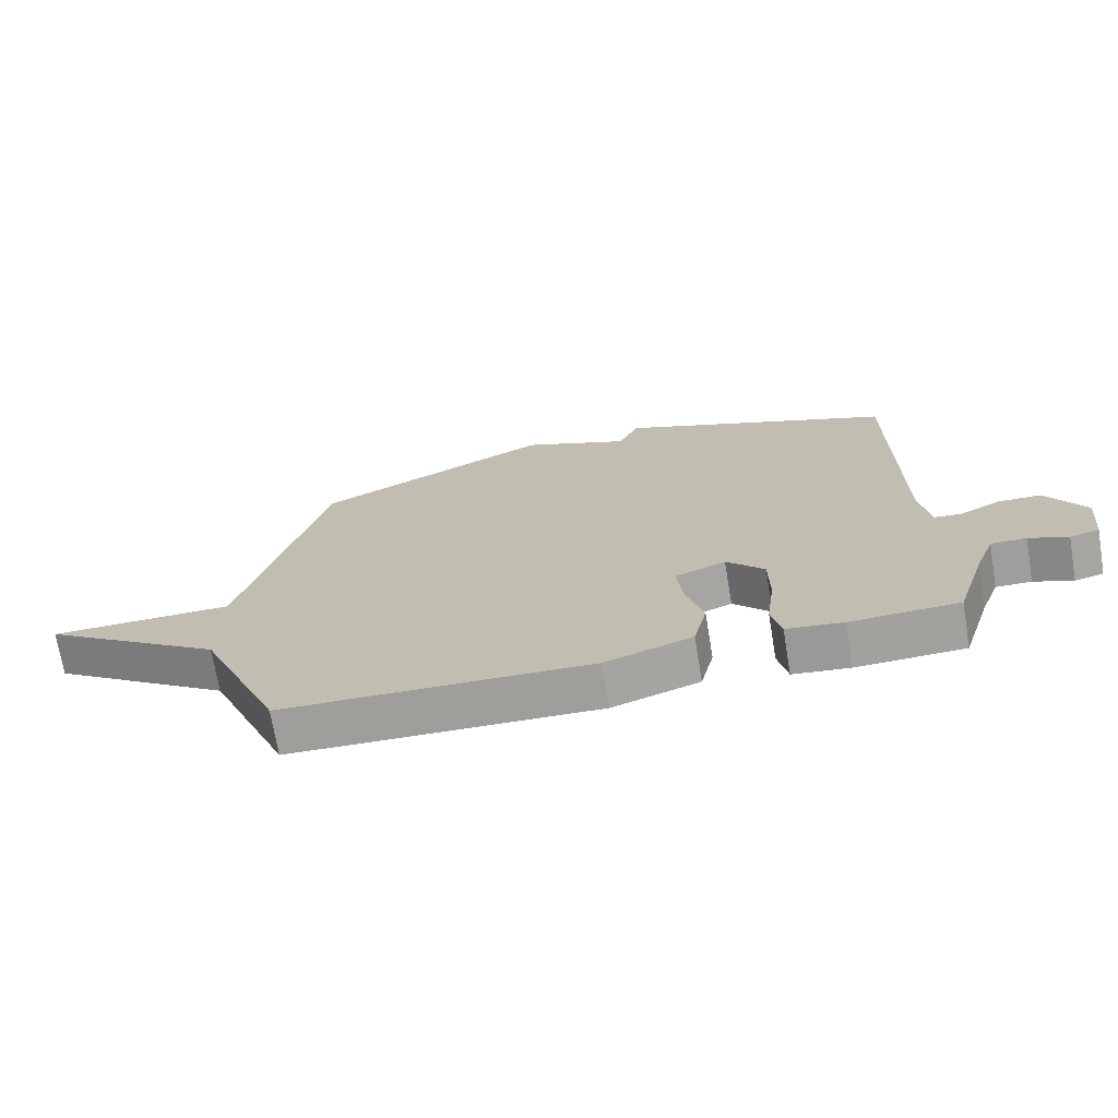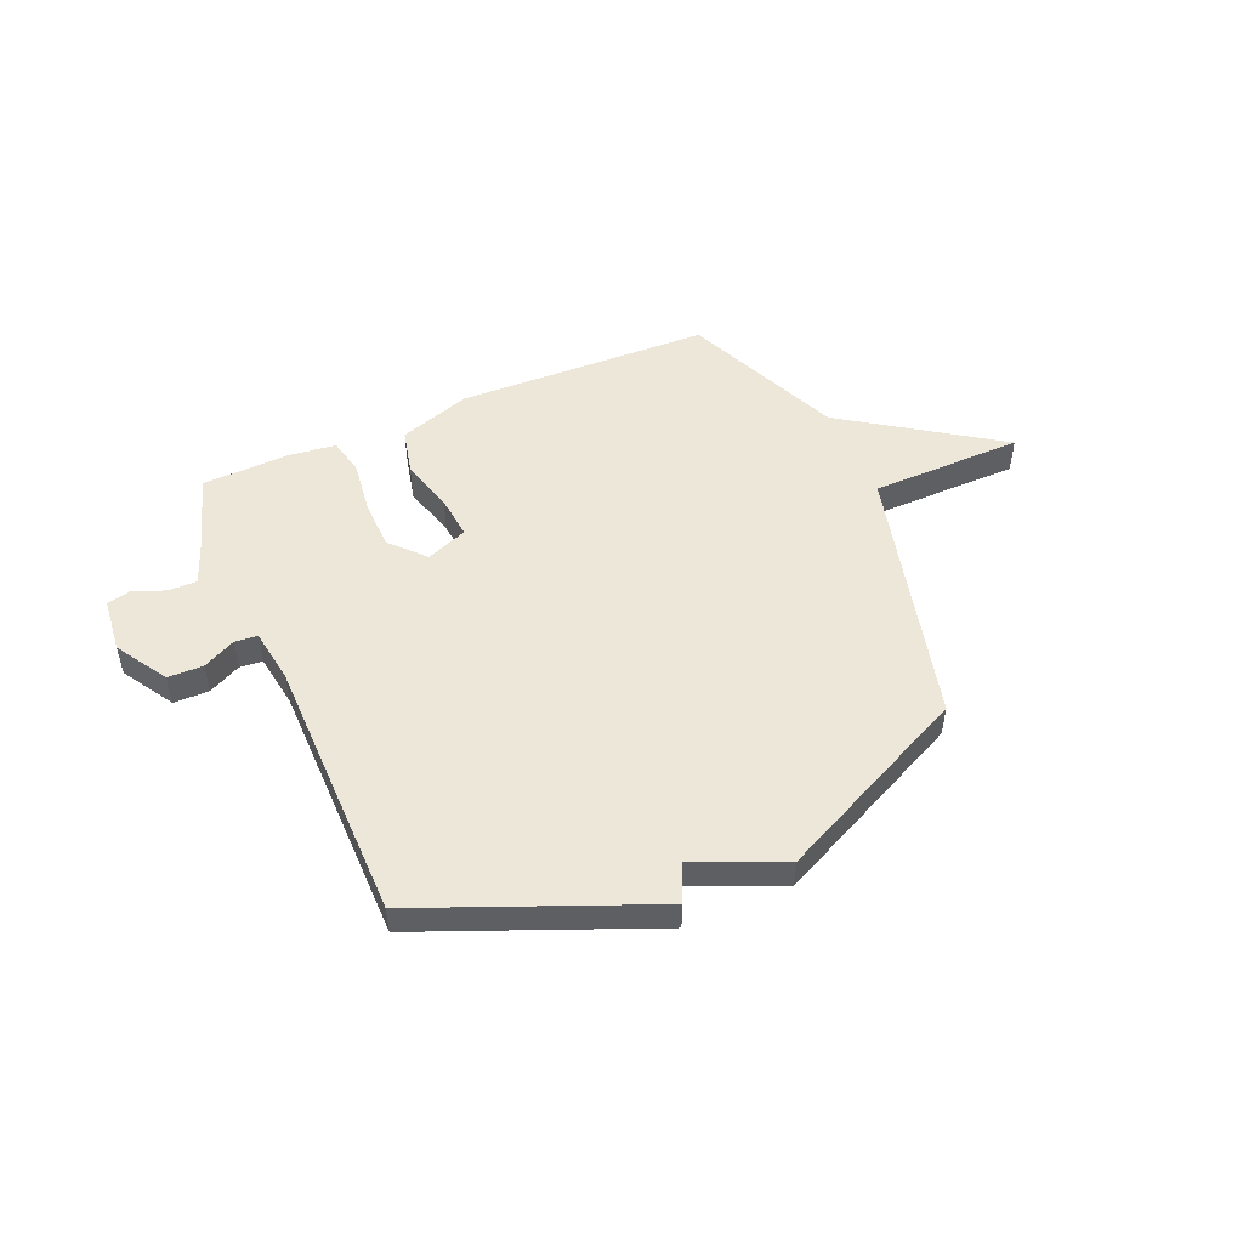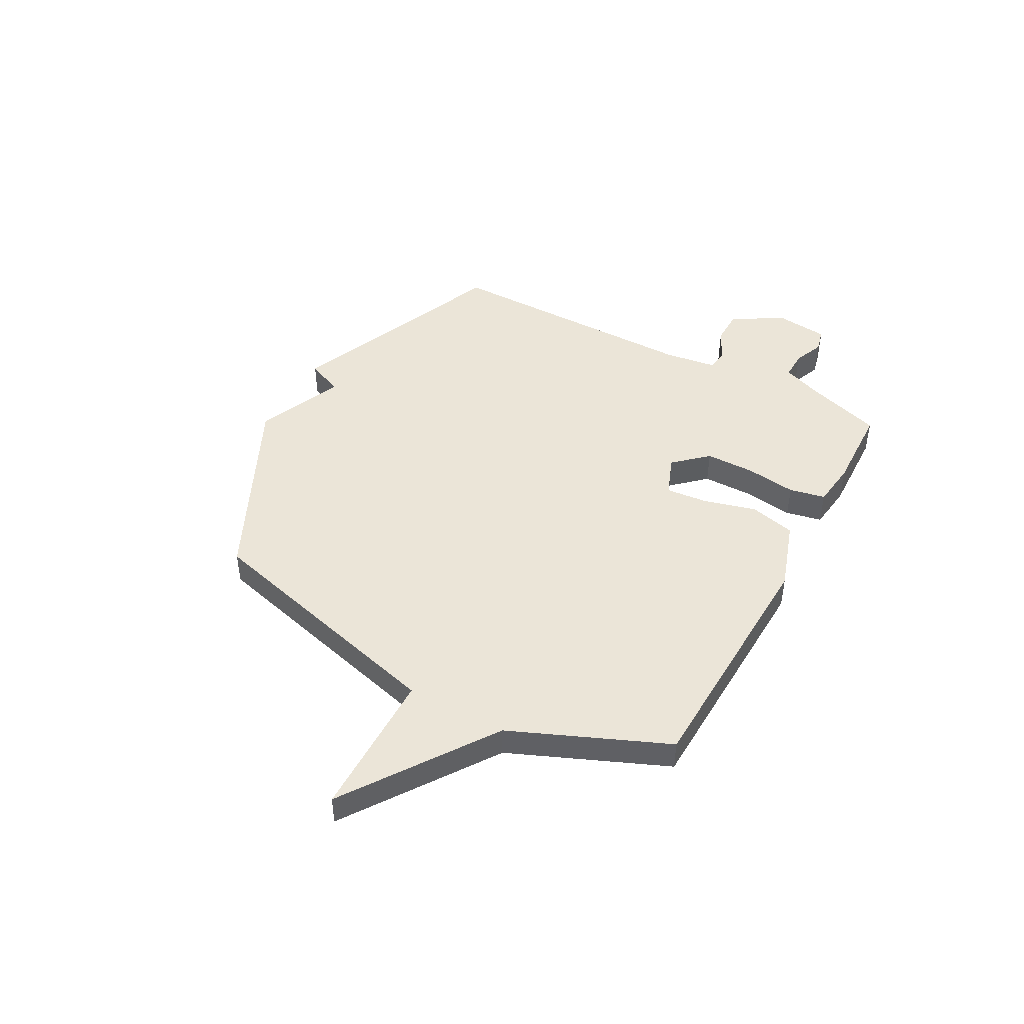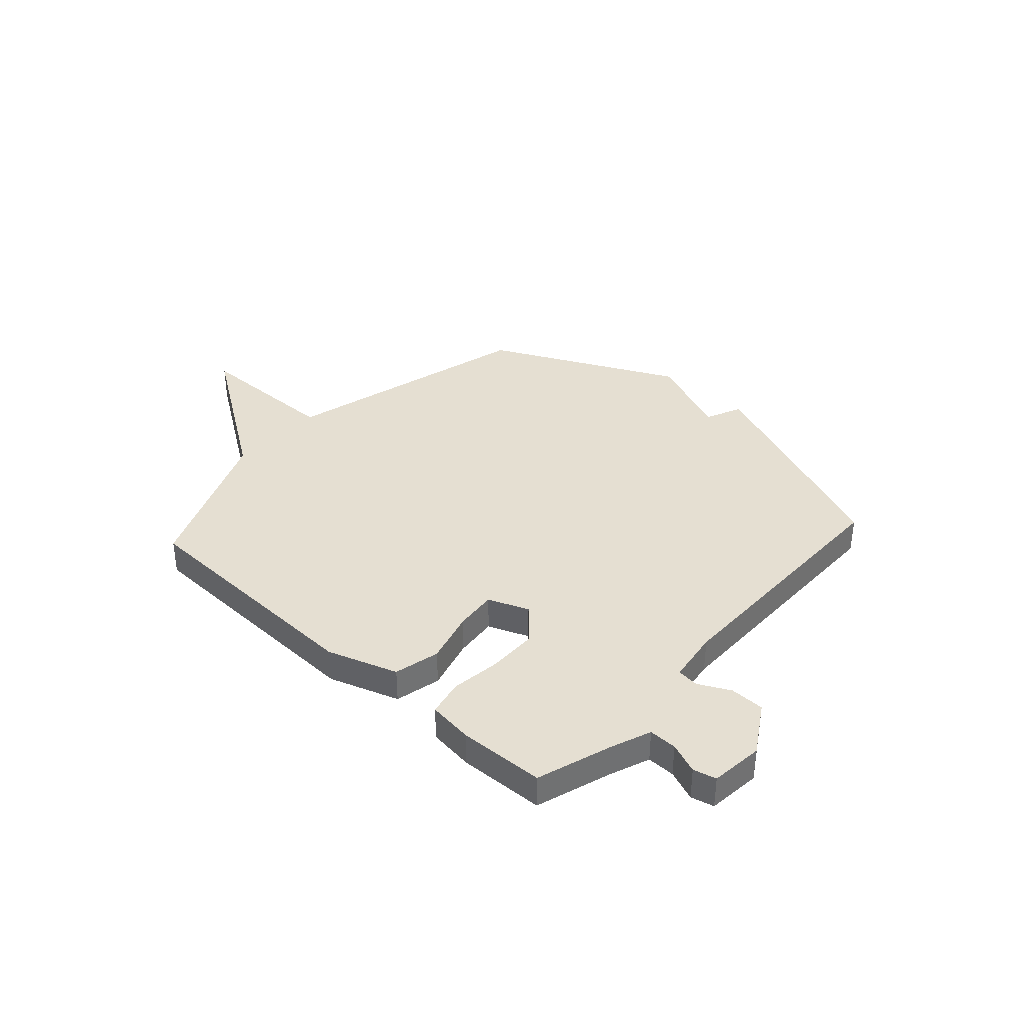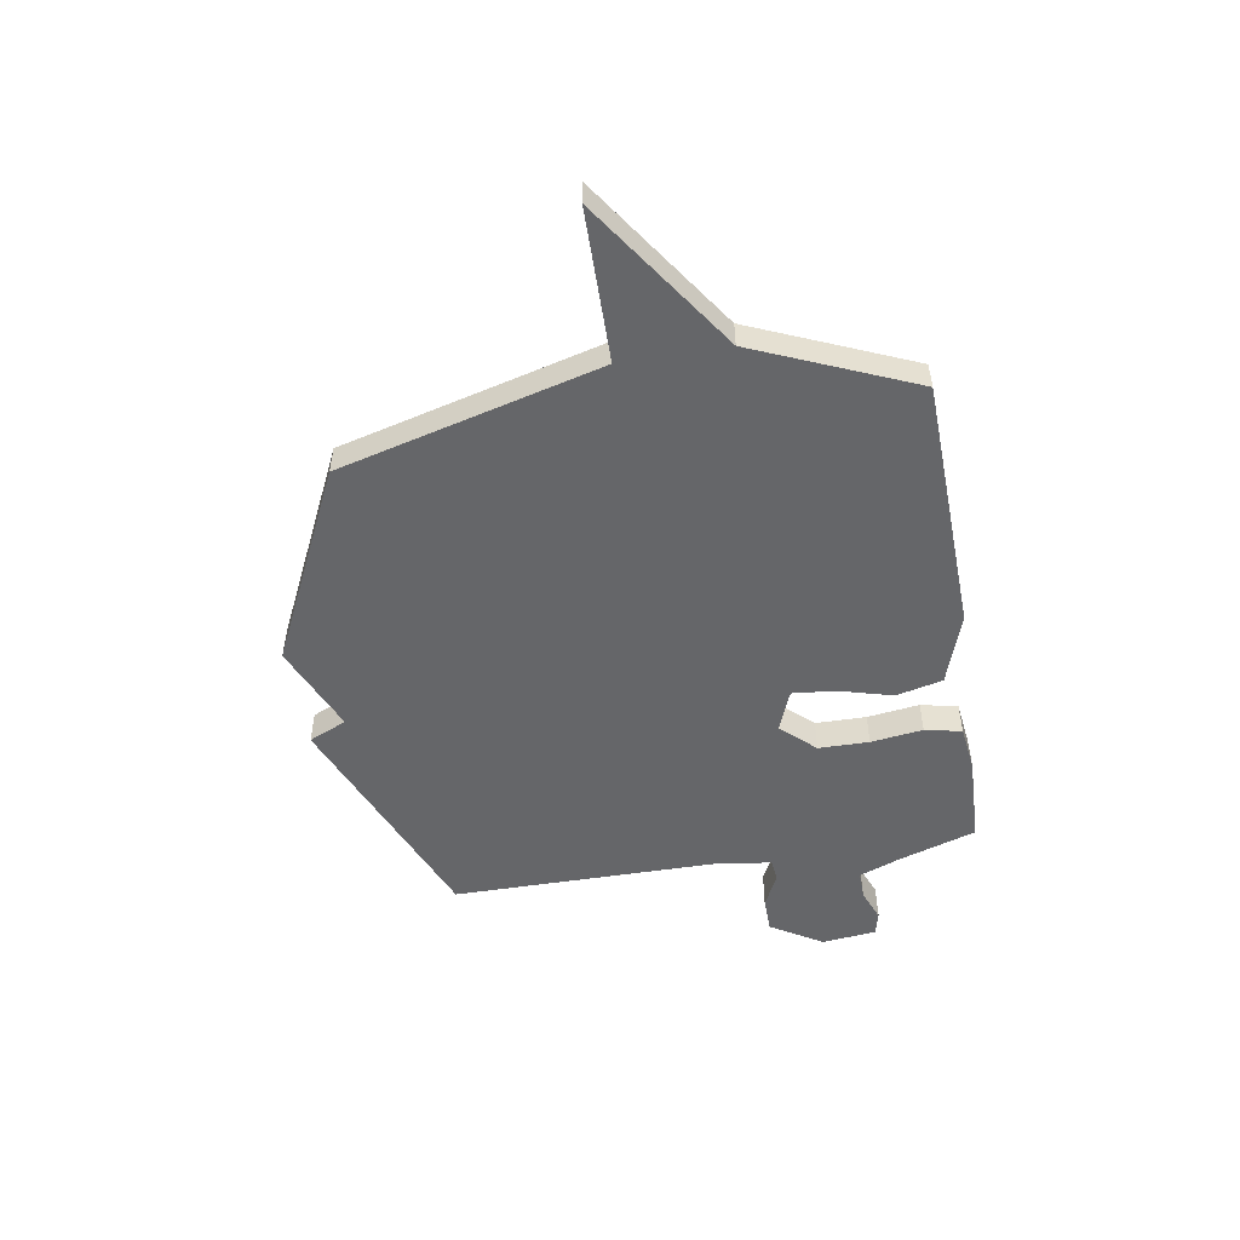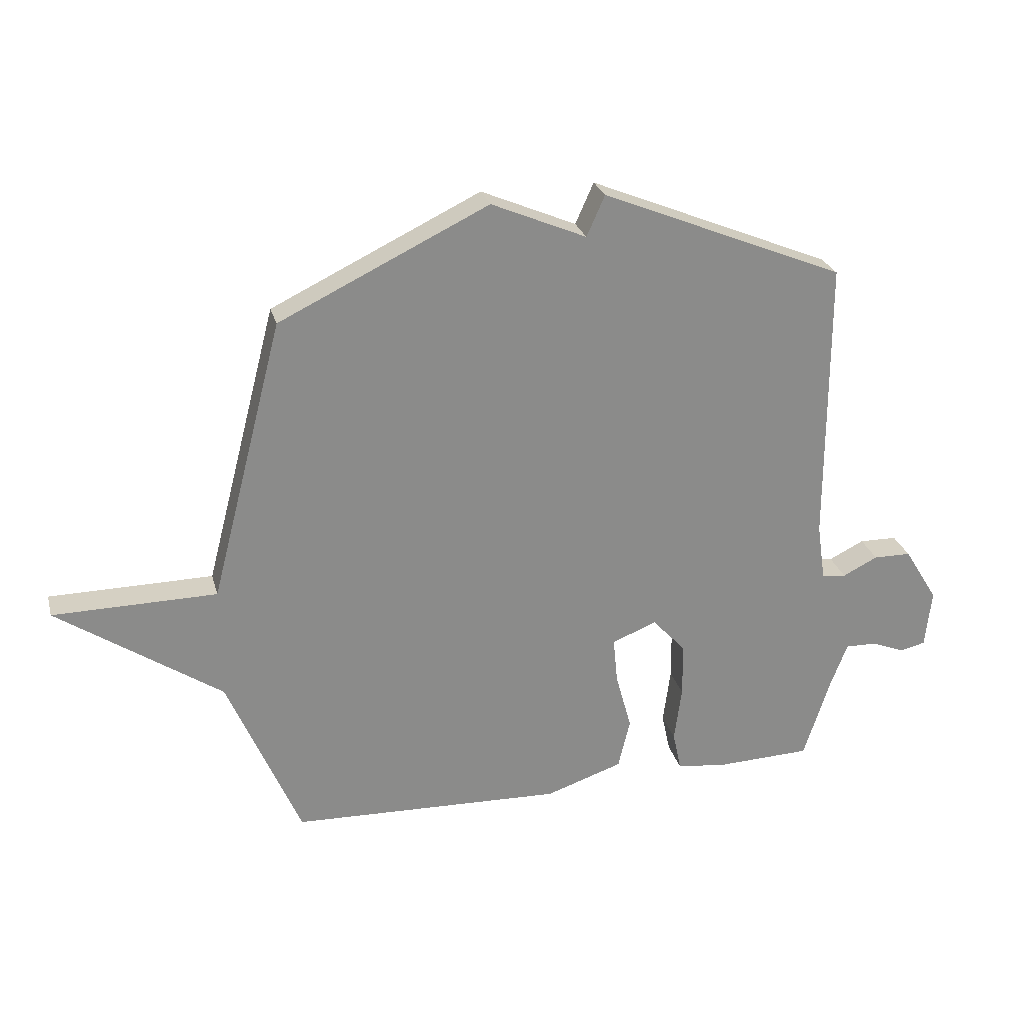
<metadata>
{"format":"obj","ext":"obj","renderer":"f3d","projection":"perspective","resolution":1024,"background":"white","views":[{"elev":-71.4,"azim":-170.5,"up":"+Z"},{"elev":50.1,"azim":-23.4,"up":"+Y"},{"elev":45.8,"azim":118.8,"up":"+Y"},{"elev":37.3,"azim":-137.9,"up":"+Y"},{"elev":-51.8,"azim":99.5,"up":"+Y"},{"elev":26.3,"azim":165.7,"up":"+Z"}]}
</metadata>
<code>
v 0.5 0.07 0.5
v 0.629 0.07 0.003
v 0.918 0.07 0
v 0.629 0.07 -0.197
v 0.5 0.07 -0.5
v 0.018 0.07 -0.516
v -0.118 0.07 -0.47
v -0.139 0.07 -0.381
v -0.111 0.07 -0.279
v -0.103 0.07 -0.197
v -0.182 0.07 -0.166
v -0.241 0.07 -0.23
v -0.242 0.07 -0.326
v -0.229 0.07 -0.425
v -0.244 0.07 -0.495
v -0.332 0.07 -0.506
v -0.5 0.07 -0.5
v -0.547 0.07 -0.353
v -0.577 0.07 -0.274
v -0.632 0.07 -0.275
v -0.692 0.07 -0.299
v -0.737 0.07 -0.288
v -0.748 0.07 -0.184
v -0.688 0.07 -0.086
v -0.621 0.07 -0.085
v -0.559 0.07 -0.116
v -0.516 0.07 -0.112
v -0.501 0.07 -0.009
v -0.5 0.07 0.5
v -0.069 0.07 0.678
v -0.037 0.07 0.606
v 0.131 0.07 0.678
v 0.5 0 0.5
v 0.629 0 0.003
v 0.918 0 0
v 0.629 0 -0.197
v 0.5 0 -0.5
v 0.018 0 -0.516
v -0.118 0 -0.47
v -0.139 0 -0.381
v -0.111 0 -0.279
v -0.103 0 -0.197
v -0.182 0 -0.166
v -0.241 0 -0.23
v -0.242 0 -0.326
v -0.229 0 -0.425
v -0.244 0 -0.495
v -0.332 0 -0.506
v -0.5 0 -0.5
v -0.547 0 -0.353
v -0.577 0 -0.274
v -0.632 0 -0.275
v -0.692 0 -0.299
v -0.737 0 -0.288
v -0.748 0 -0.184
v -0.688 0 -0.086
v -0.621 0 -0.085
v -0.559 0 -0.116
v -0.516 0 -0.112
v -0.501 0 -0.009
v -0.5 0 0.5
v -0.069 0 0.678
v -0.037 0 0.606
v 0.131 0 0.678
f 31 32 1 2
f 28 29 30 31
f 27 28 31 2
f 24 25 26
f 23 24 26
f 22 23 26
f 21 22 26
f 20 21 26
f 19 20 26 27
f 18 19 27
f 17 18 27
f 16 17 27
f 15 16 27
f 14 15 27
f 13 14 27
f 12 13 27
f 11 12 27
f 7 8 9
f 6 7 9
f 5 6 9
f 4 5 9
f 4 9 10
f 2 3 4
f 27 2 4
f 11 27 4
f 4 10 11
f 34 33 64 63
f 63 62 61 60
f 34 63 60 59
f 58 57 56
f 58 56 55
f 58 55 54
f 58 54 53
f 58 53 52
f 59 58 52 51
f 59 51 50
f 59 50 49
f 59 49 48
f 59 48 47
f 59 47 46
f 59 46 45
f 59 45 44
f 59 44 43
f 41 40 39
f 41 39 38
f 41 38 37
f 41 37 36
f 42 41 36
f 36 35 34
f 36 34 59
f 36 59 43
f 43 42 36
f 1 33 34 2
f 2 34 35 3
f 3 35 36 4
f 4 36 37 5
f 5 37 38 6
f 6 38 39 7
f 7 39 40 8
f 8 40 41 9
f 9 41 42 10
f 10 42 43 11
f 11 43 44 12
f 12 44 45 13
f 13 45 46 14
f 14 46 47 15
f 15 47 48 16
f 16 48 49 17
f 17 49 50 18
f 18 50 51 19
f 19 51 52 20
f 20 52 53 21
f 21 53 54 22
f 22 54 55 23
f 23 55 56 24
f 24 56 57 25
f 25 57 58 26
f 26 58 59 27
f 27 59 60 28
f 28 60 61 29
f 29 61 62 30
f 30 62 63 31
f 31 63 64 32
f 32 64 33 1

</code>
